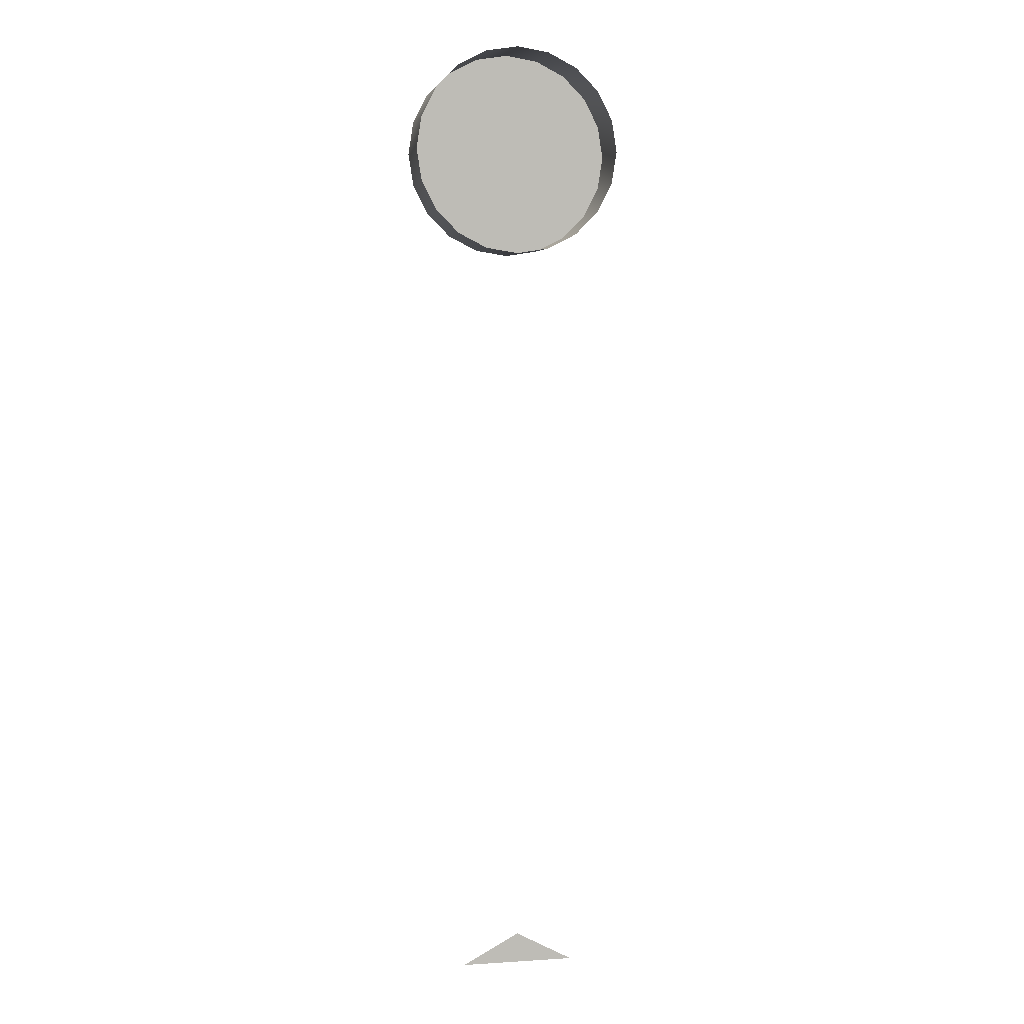
<metadata>
{"format":"obj","ext":"obj","renderer":"f3d","projection":"perspective","resolution":1024,"background":"white","views":[{"elev":5.3,"azim":169.0,"up":"+Y"}]}
</metadata>
<code>
v -0.1222 0.9993 0.0008
v -0.1162 0.9615 0.0008
v -0.1222 0.9993 0.0723
v -0.1162 0.9615 0.0723
v -0.1162 1.037 0.0008
v -0.1162 1.037 0.0723
v -0.0988 0.9275 0.0008
v -0.0988 0.9275 0.0723
v -0.0988 1.071 0.0008
v -0.0988 1.071 0.0723
v -0.0718 0.9004 0.0008
v -0.0718 0.9004 0.0723
v -0.0718 1.098 0.0008
v -0.0718 1.098 0.0723
v -0.0377 0.8831 0.0008
v -0.0377 0.8831 0.0723
v -0.0377 1.115 0.0008
v -0.0377 1.115 0.0723
v 0 0.8771 0.0008
v 0 0.8771 0.0723
v 0 1.121 0.0008
v 0 1.121 0.0723
v 0.1221 0.9993 0.0723
v -0.1222 0.9993 0.0723
v 0.1161 0.9615 0.0723
v -0.1162 0.9615 0.0723
v -0.1162 1.037 0.0723
v 0.1161 1.037 0.0723
v 0.0988 0.9275 0.0723
v -0.0988 0.9275 0.0723
v -0.0988 1.071 0.0723
v 0.0988 1.071 0.0723
v 0.0717 0.9004 0.0723
v -0.0718 0.9004 0.0723
v 0.0377 0.8831 0.0723
v -0.0377 0.8831 0.0723
v -0.0718 1.098 0.0723
v 0.0717 1.098 0.0723
v -0.0377 1.115 0.0723
v 0.0377 1.115 0.0723
v 0 0.8771 0.0723
v 0 1.121 0.0723
v 0.0377 0.8831 0.0008
v 0.0377 0.8831 0.0723
v 0.0377 1.115 0.0008
v 0.0377 1.115 0.0723
v 0.0717 0.9004 0.0008
v 0.0717 0.9004 0.0723
v 0.0717 1.098 0.0008
v 0.0717 1.098 0.0723
v 0.0988 0.9275 0.0008
v 0.0988 0.9275 0.0723
v 0.0988 1.071 0.0008
v 0.0988 1.071 0.0723
v 0.1161 0.9615 0.0008
v 0.1161 0.9615 0.0723
v 0.1161 1.037 0.0008
v 0.1161 1.037 0.0723
v 0.1221 0.9993 0.0008
v 0.1221 0.9993 0.0723
v -0.0672 0 0
v 0.0672 0 0
v 0.0002 0.0361 0
f 24 25 24
f 26 25 24
f 26 29 25
f 30 29 26
f 30 33 29
f 34 33 30
f 34 35 33
f 36 35 34
f 36 41 35
f 42 40 42
f 39 40 42
f 39 38 40
f 37 38 39
f 37 32 38
f 31 32 37
f 31 28 32
f 27 28 31
f 27 23 28
f 24 23 27
f 24 25 23
f 8 7 8
f 4 7 8
f 4 2 7
f 3 2 4
f 3 1 2
f 6 1 3
f 6 5 1
f 10 5 6
f 10 9 5
f 14 9 10
f 14 13 9
f 14 13 14
f 18 13 14
f 18 17 13
f 22 17 18
f 22 21 17
f 46 21 22
f 46 45 21
f 50 45 46
f 50 49 45
f 54 49 50
f 54 53 49
f 54 53 54
f 58 53 54
f 58 57 53
f 60 57 58
f 60 59 57
f 56 59 60
f 56 55 59
f 52 55 56
f 52 51 55
f 48 51 52
f 48 47 51
f 48 47 48
f 44 47 48
f 44 43 47
f 20 43 44
f 20 19 43
f 16 19 20
f 16 15 19
f 12 15 16
f 12 11 15
f 8 11 12
f 8 7 11
f 62 63 61

</code>
